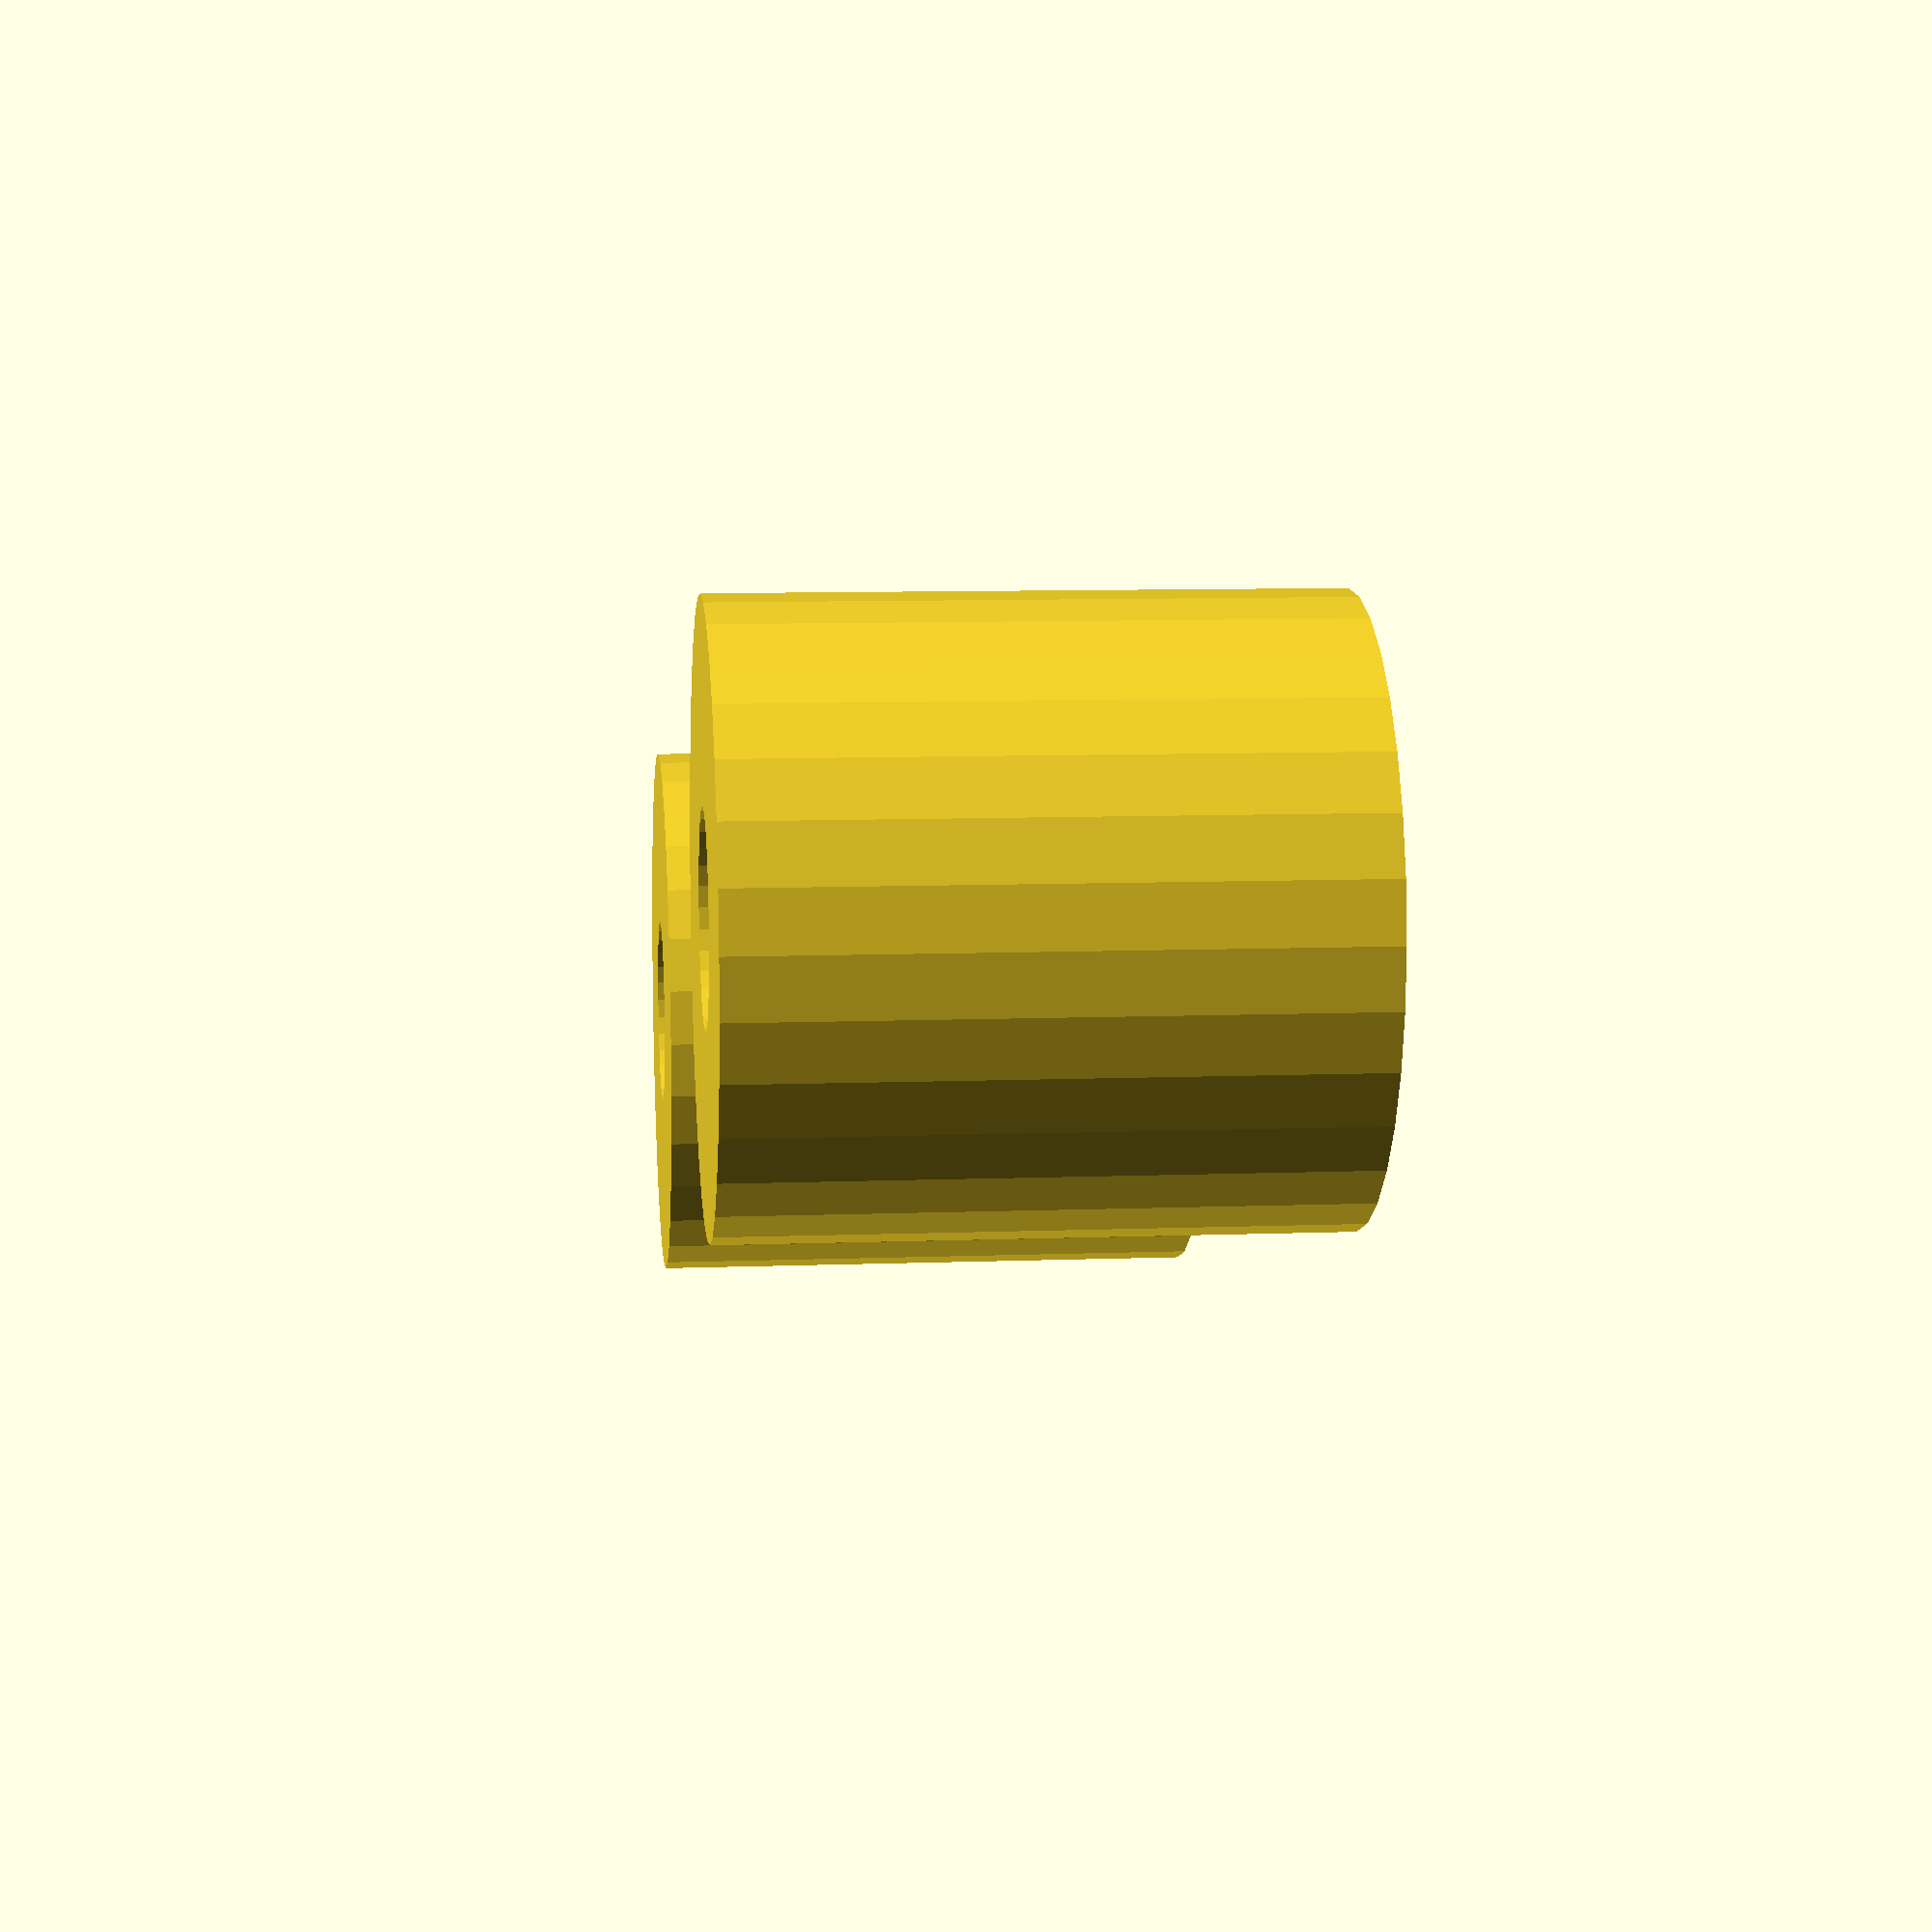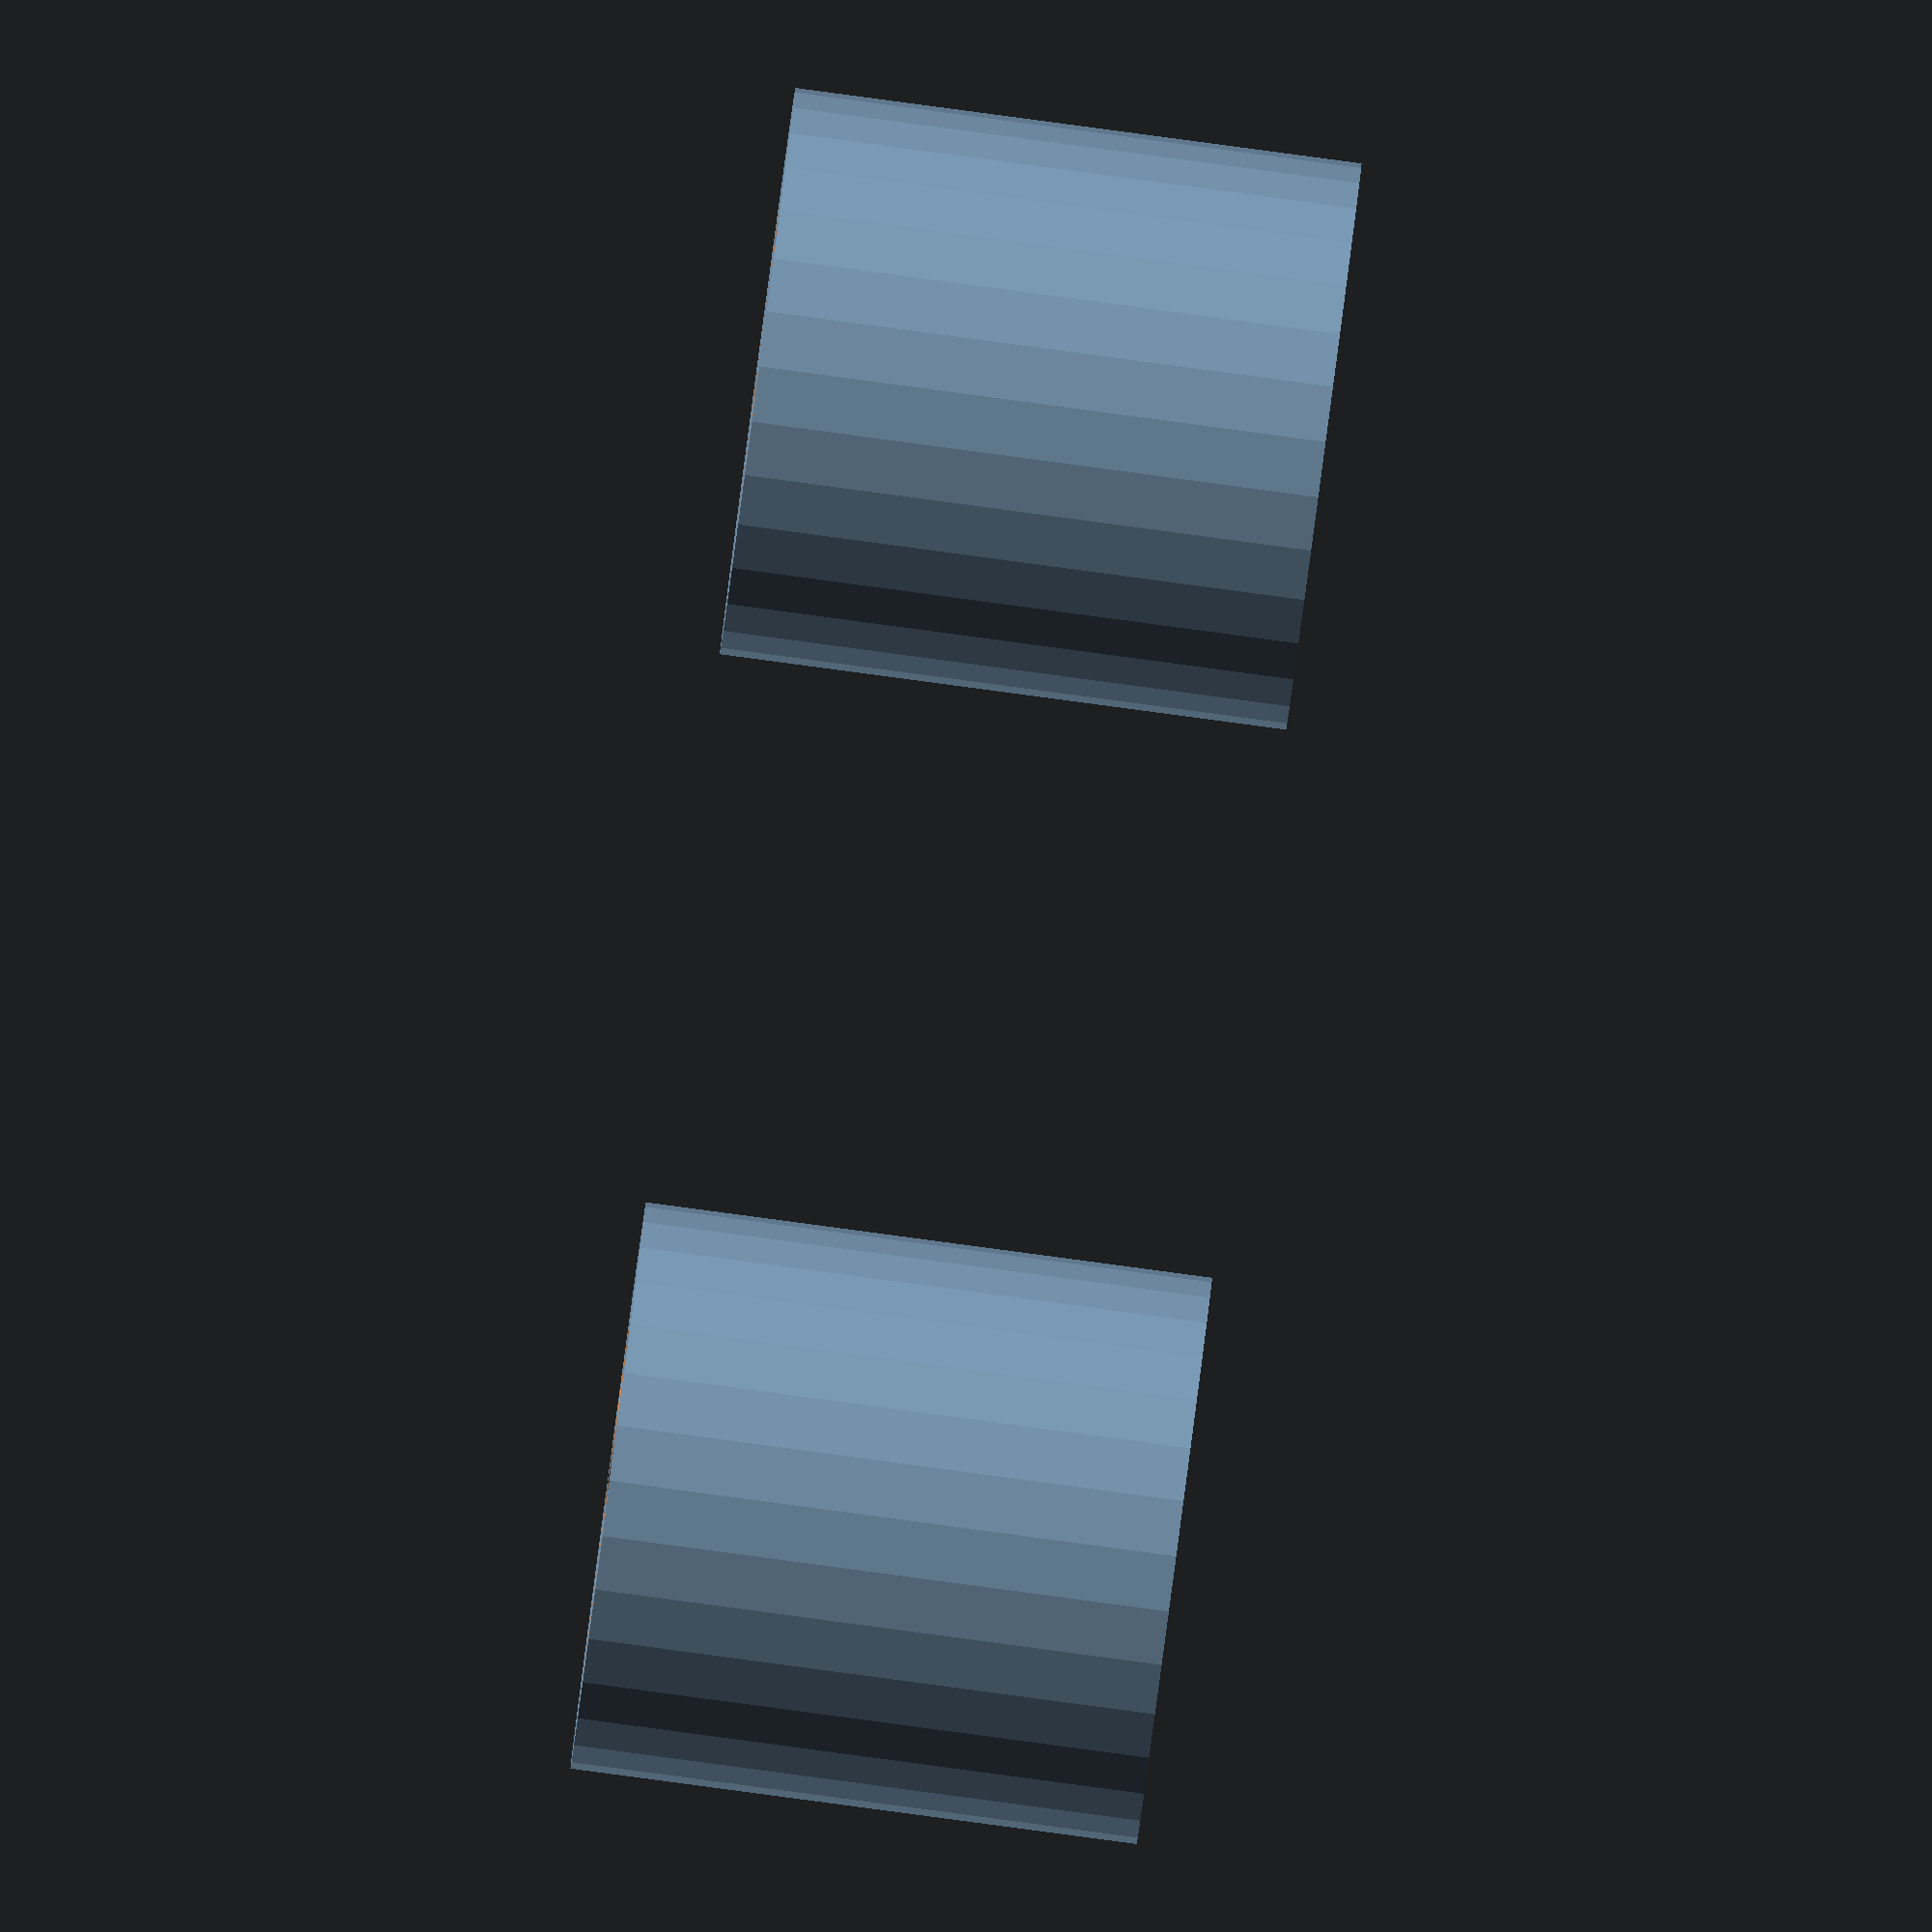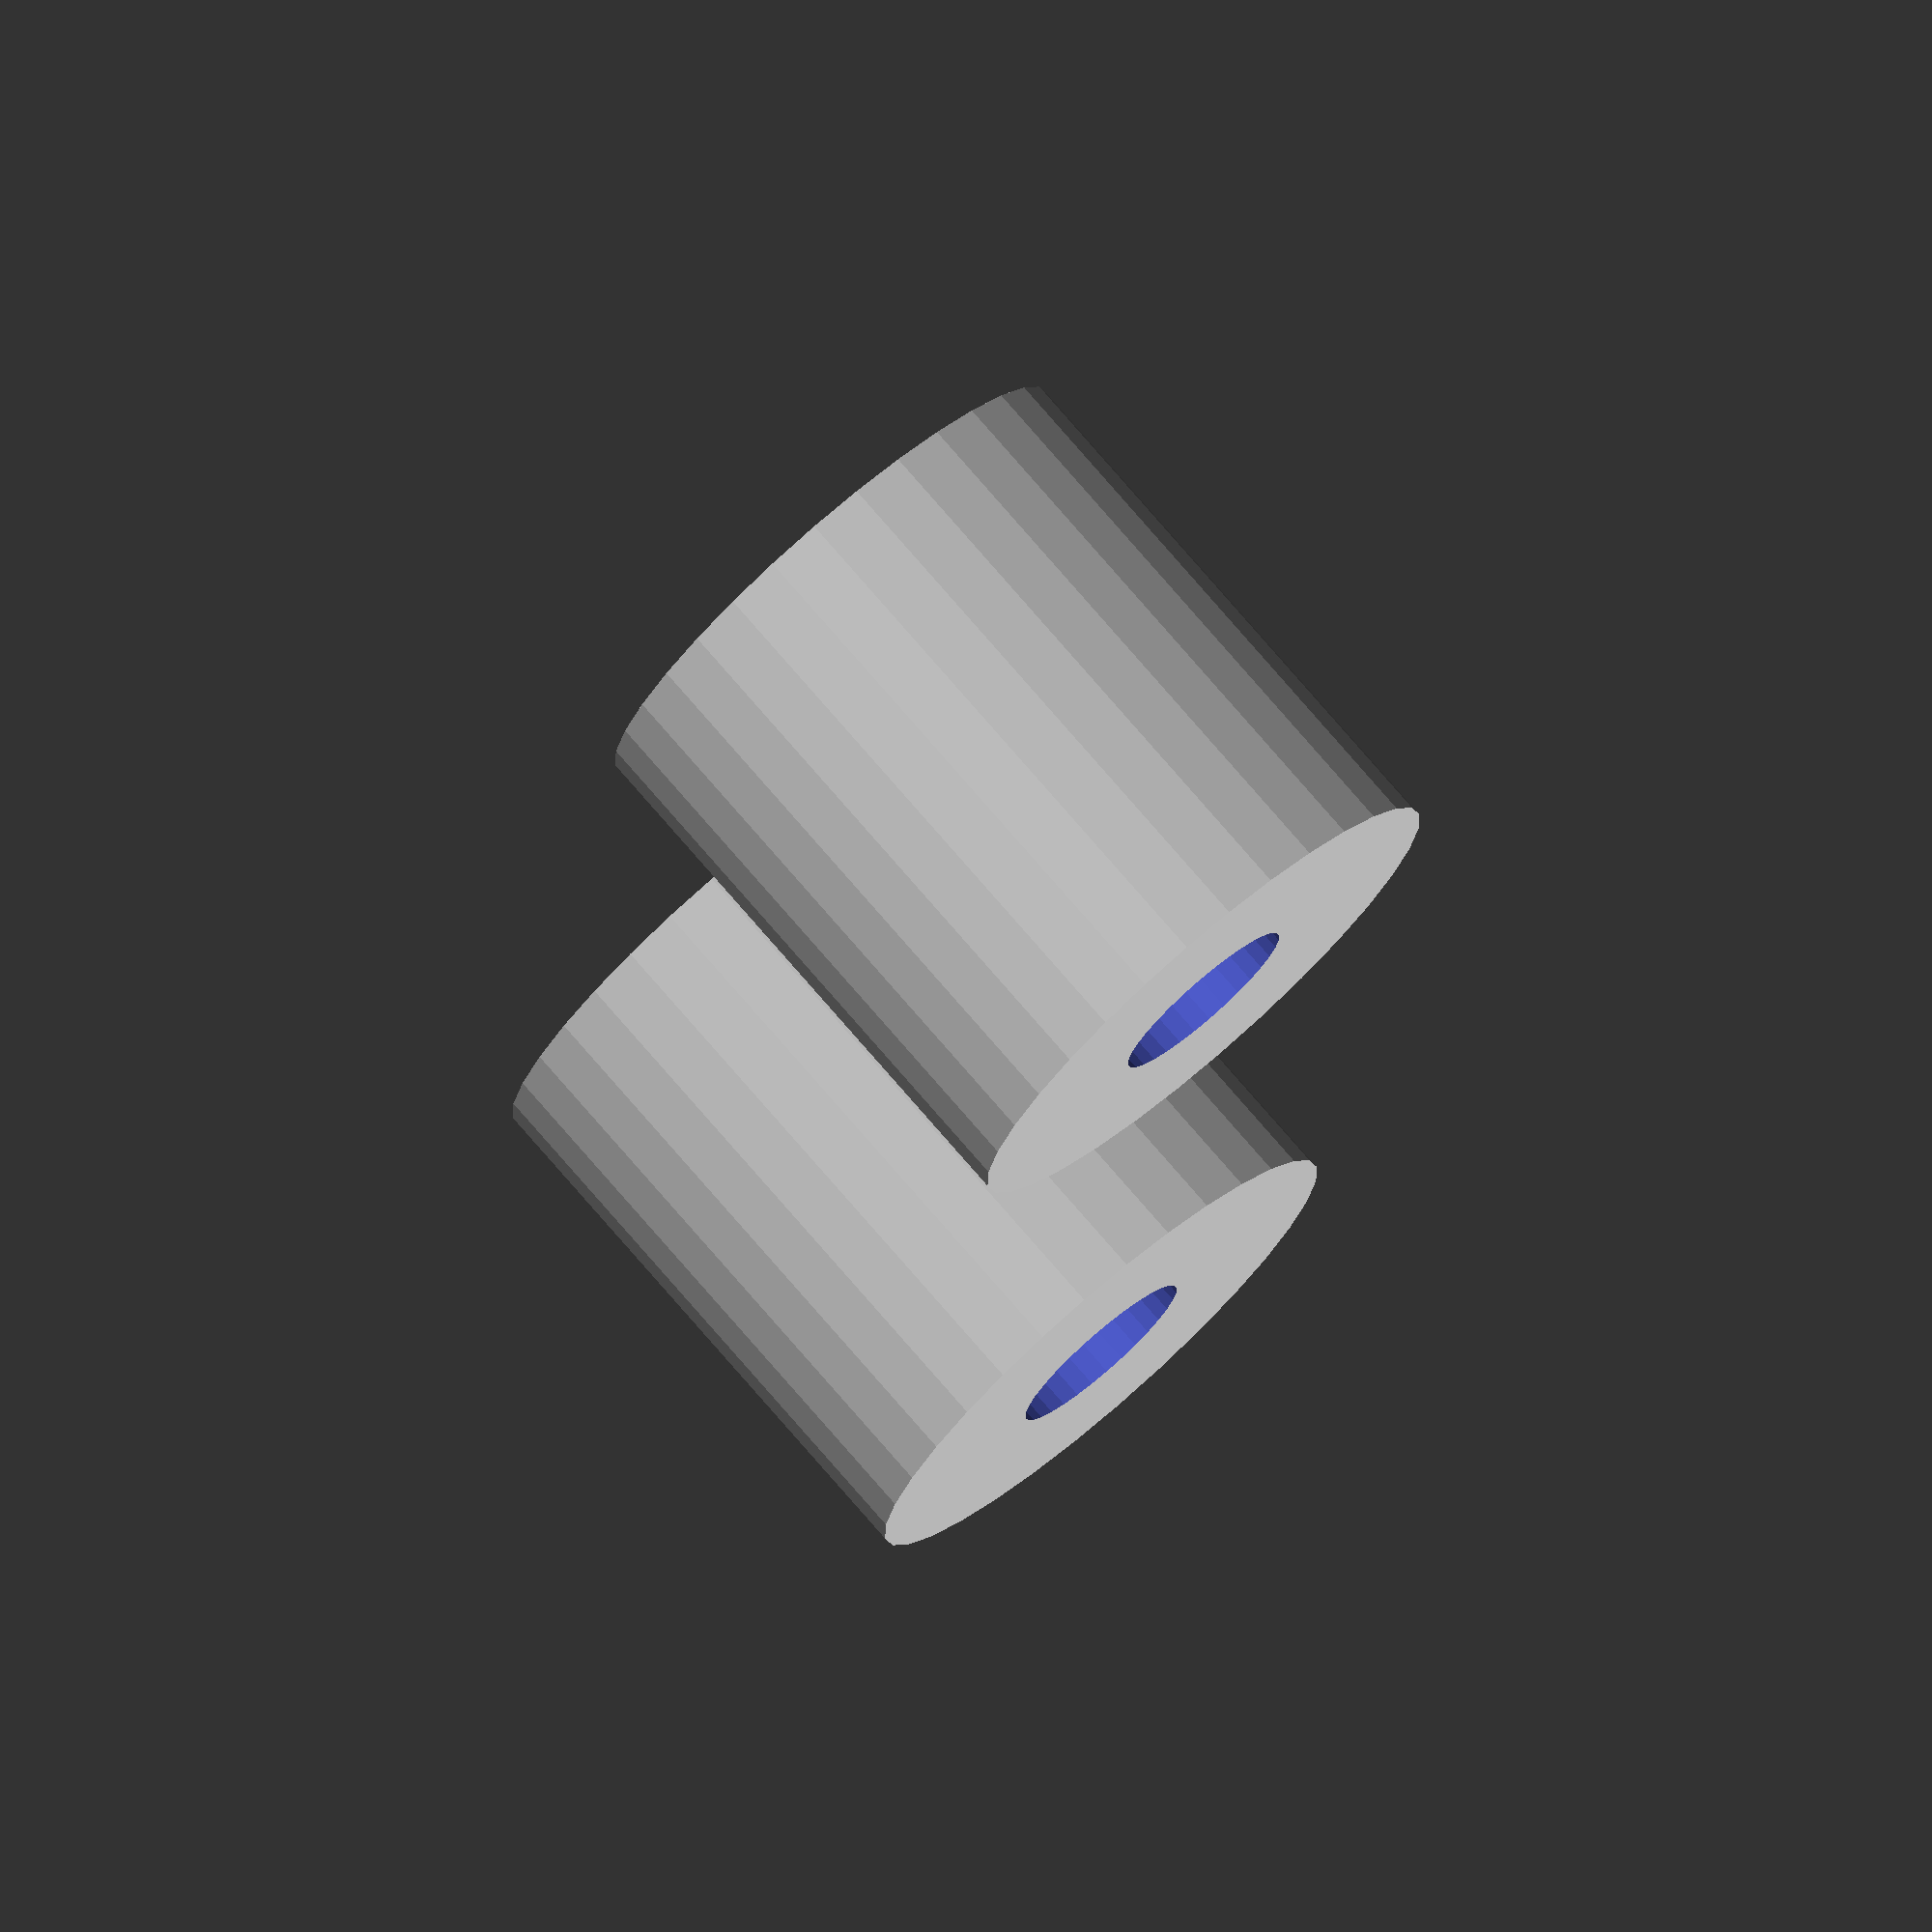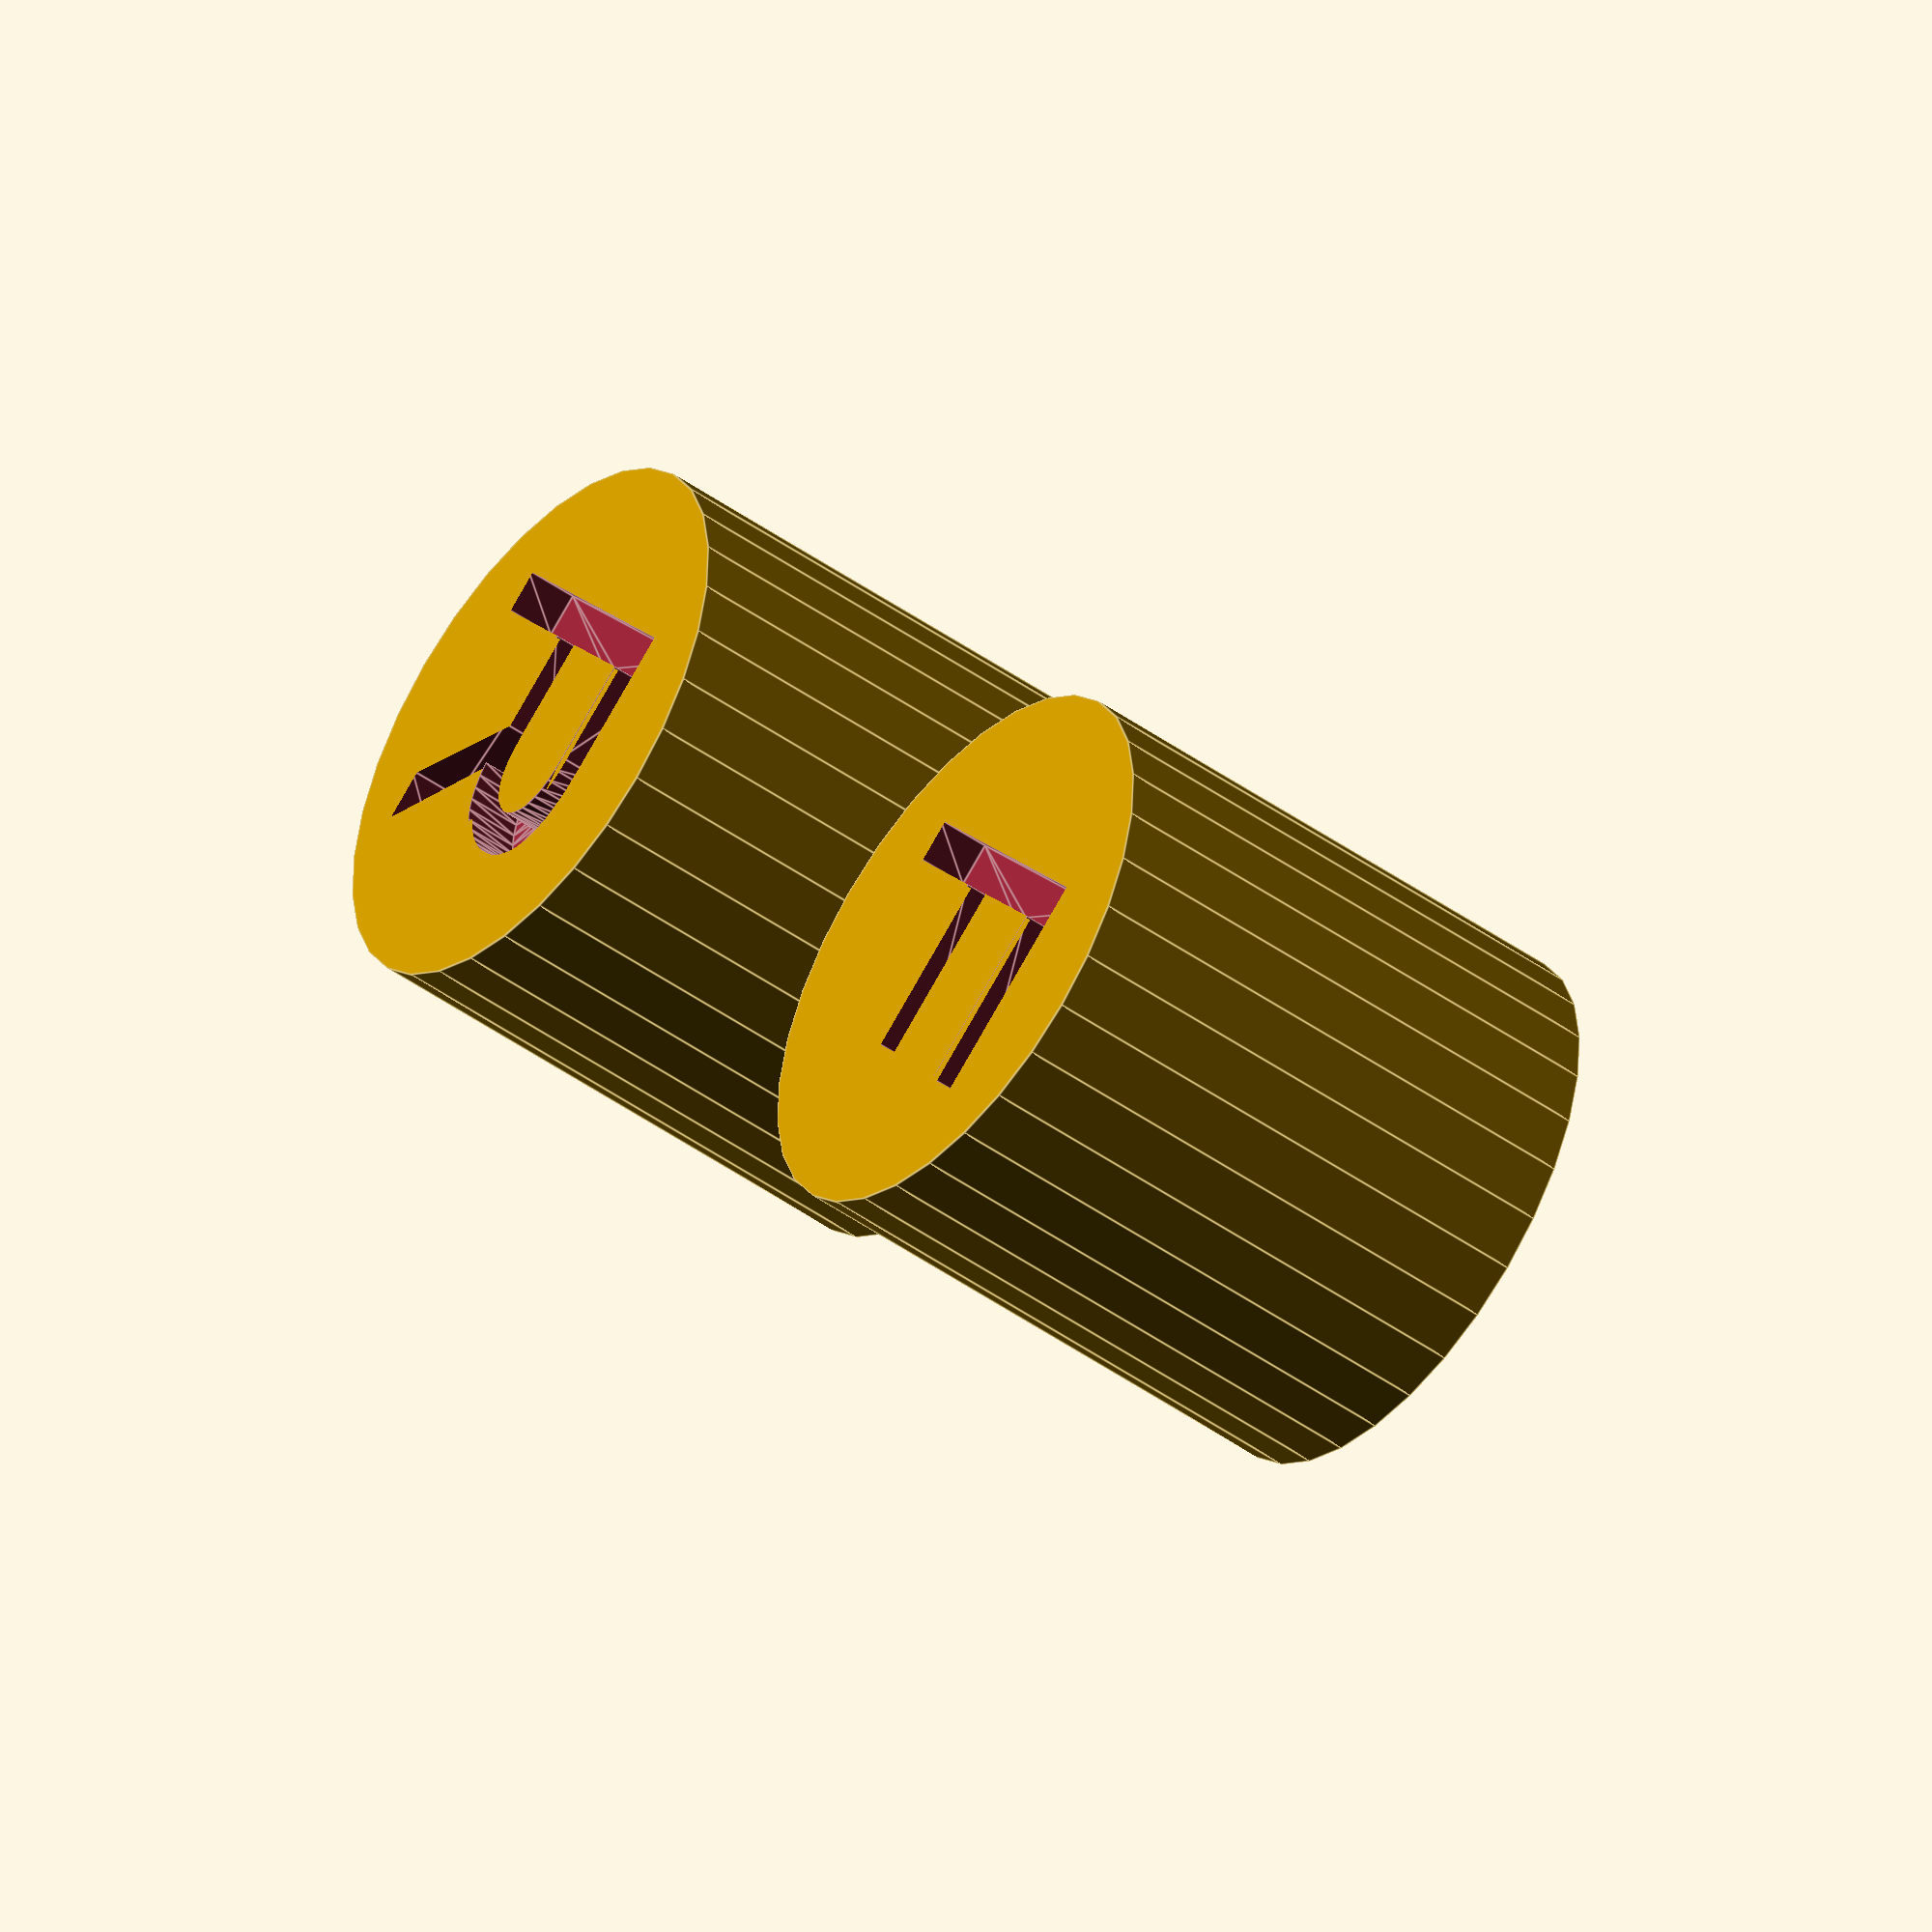
<openscad>
buttonDia=10;
buttonH=10;
buttonC=3.5;
holeDepth=5;
textSize=6;
pad=0.1;
$fn=32;

module button(label,adj)
{
	difference()
	{
		cylinder(r=buttonDia/2,h=buttonH);
		translate([0,0,buttonH-holeDepth])
			cylinder(r=buttonC/2,h=holeDepth+pad);
		translate([textSize/2*adj,-textSize/2,1-pad])
			rotate([0,180,0])
				linear_extrude(height=1)
					text(label,font="Arial",size=textSize);
	}
}

translate([0,20,0])
	button("F",.85);
button("R",1);


</openscad>
<views>
elev=350.8 azim=76.3 roll=84.4 proj=p view=wireframe
elev=268.2 azim=81.5 roll=277.6 proj=o view=wireframe
elev=283.6 azim=186.8 roll=319.3 proj=o view=solid
elev=47.5 azim=216.6 roll=231.4 proj=o view=edges
</views>
